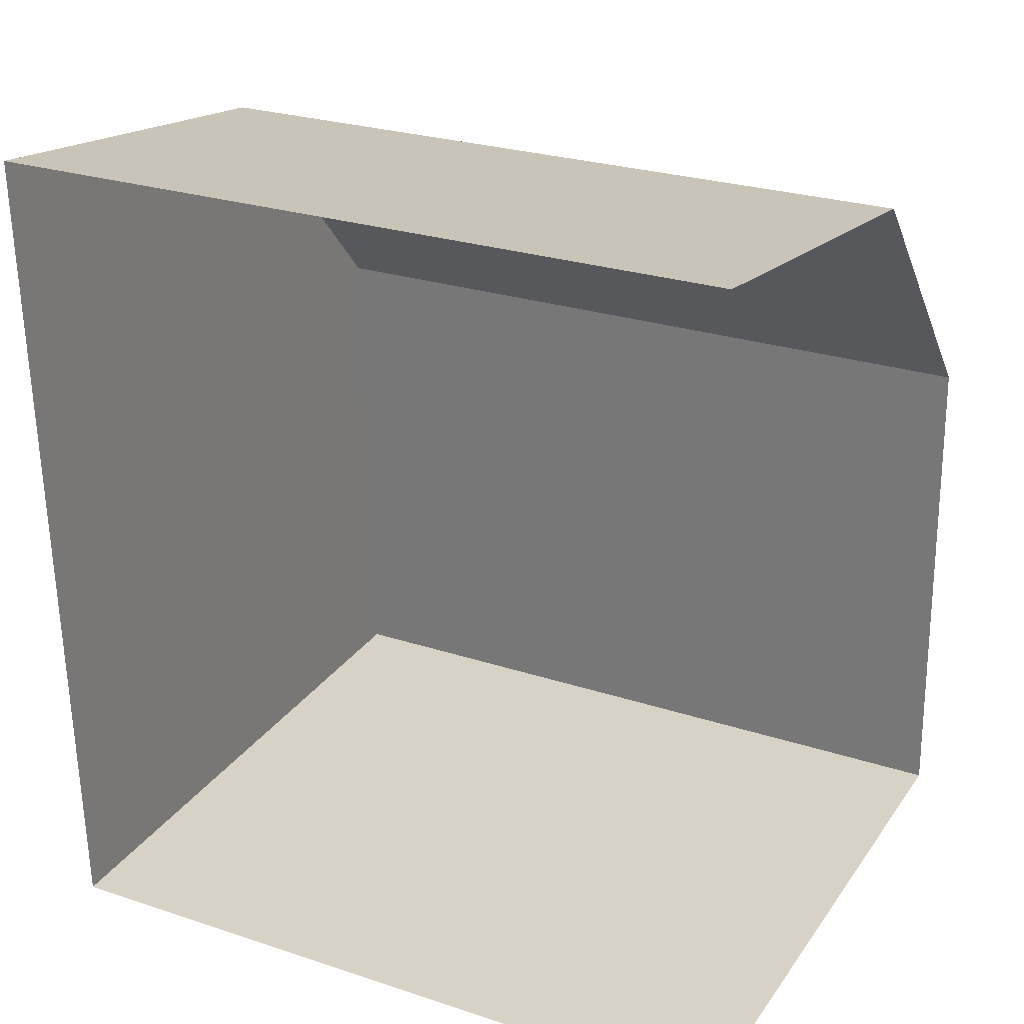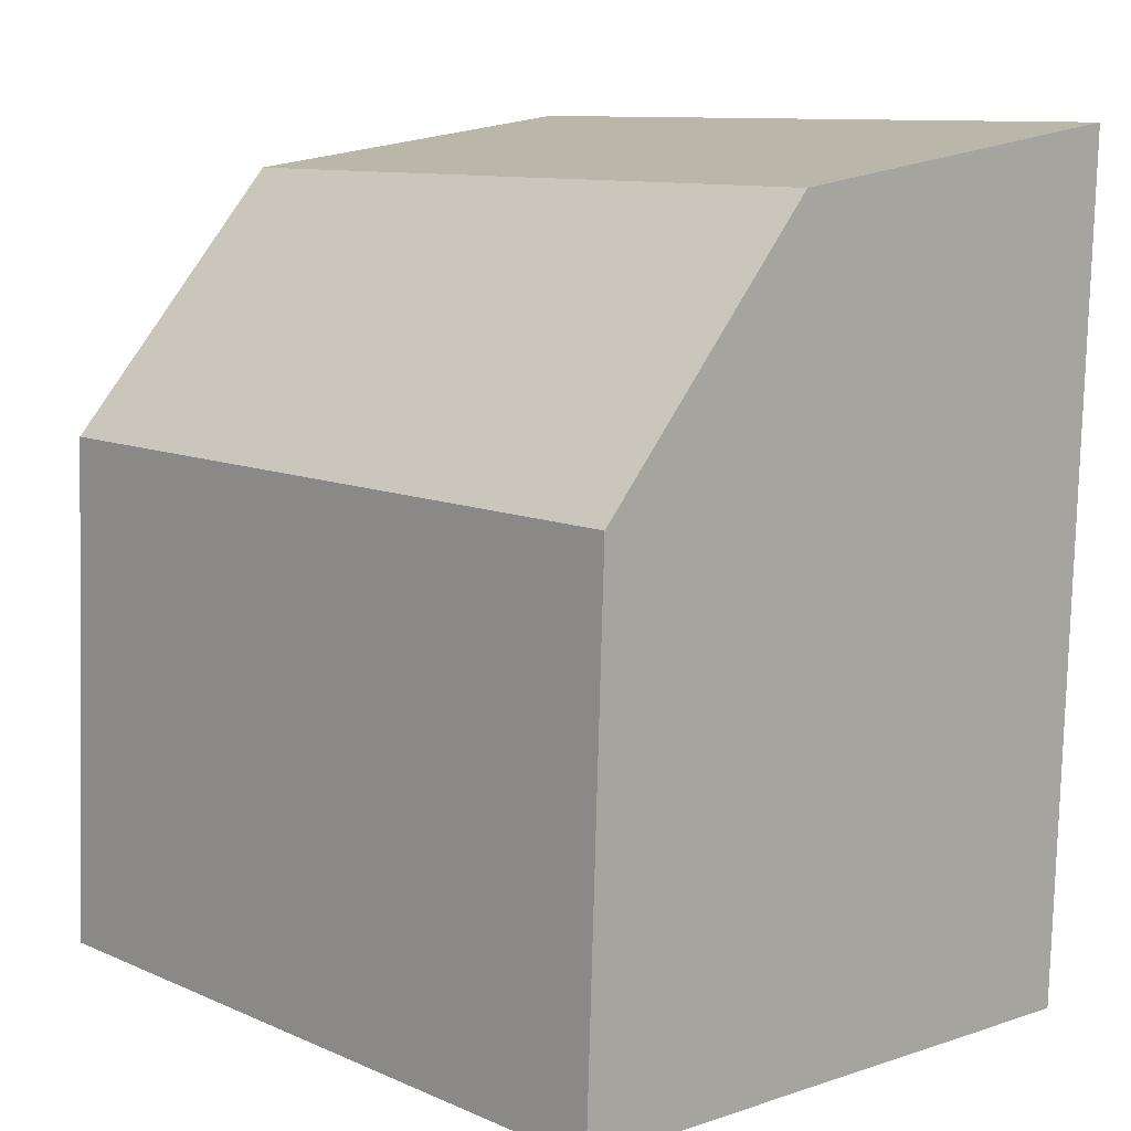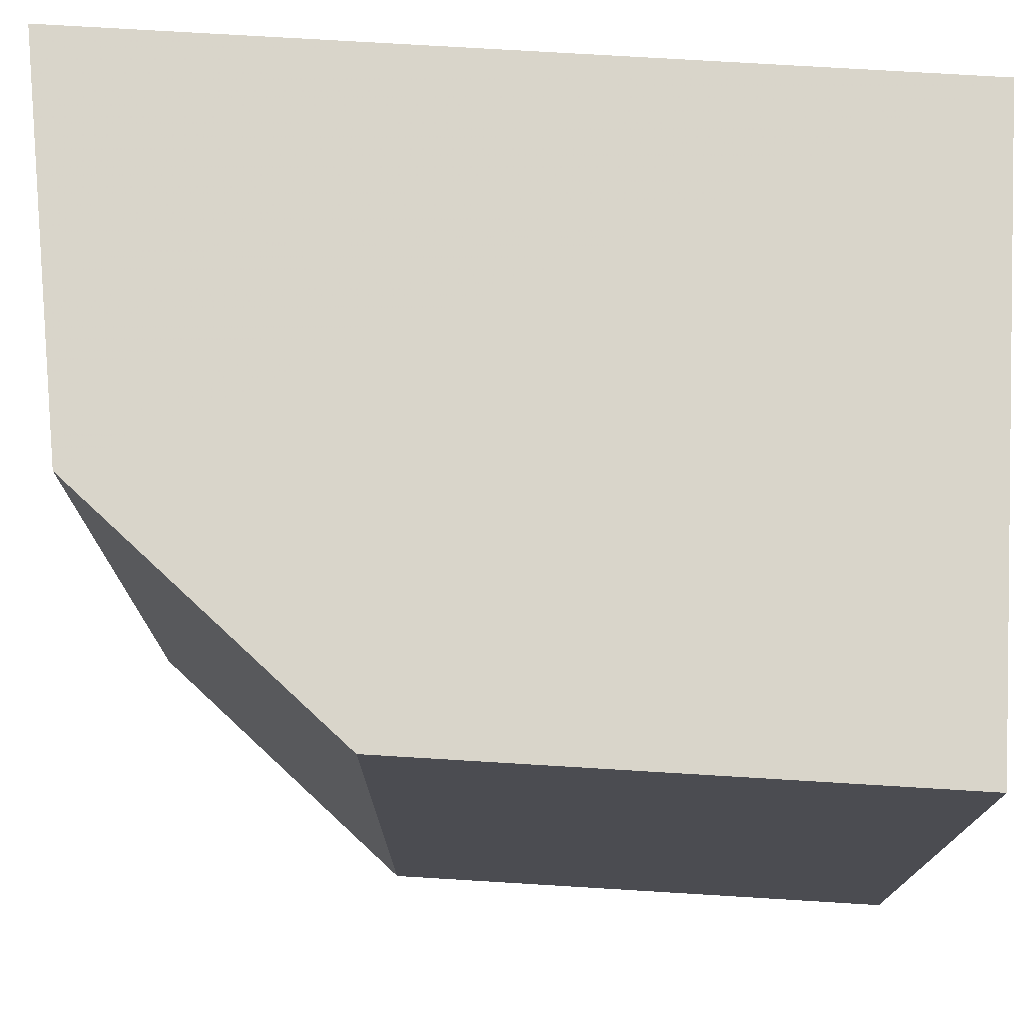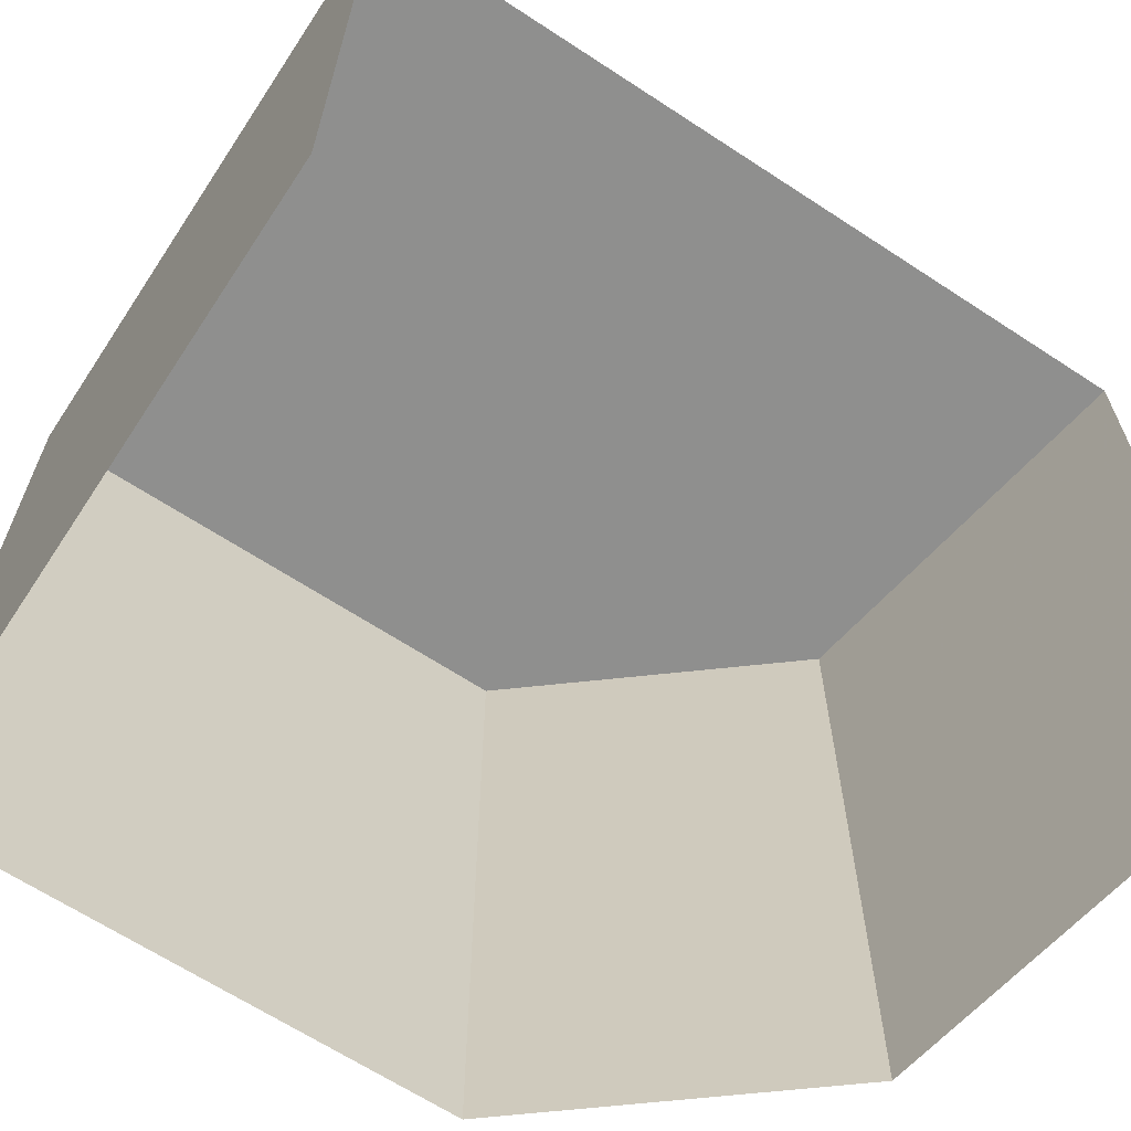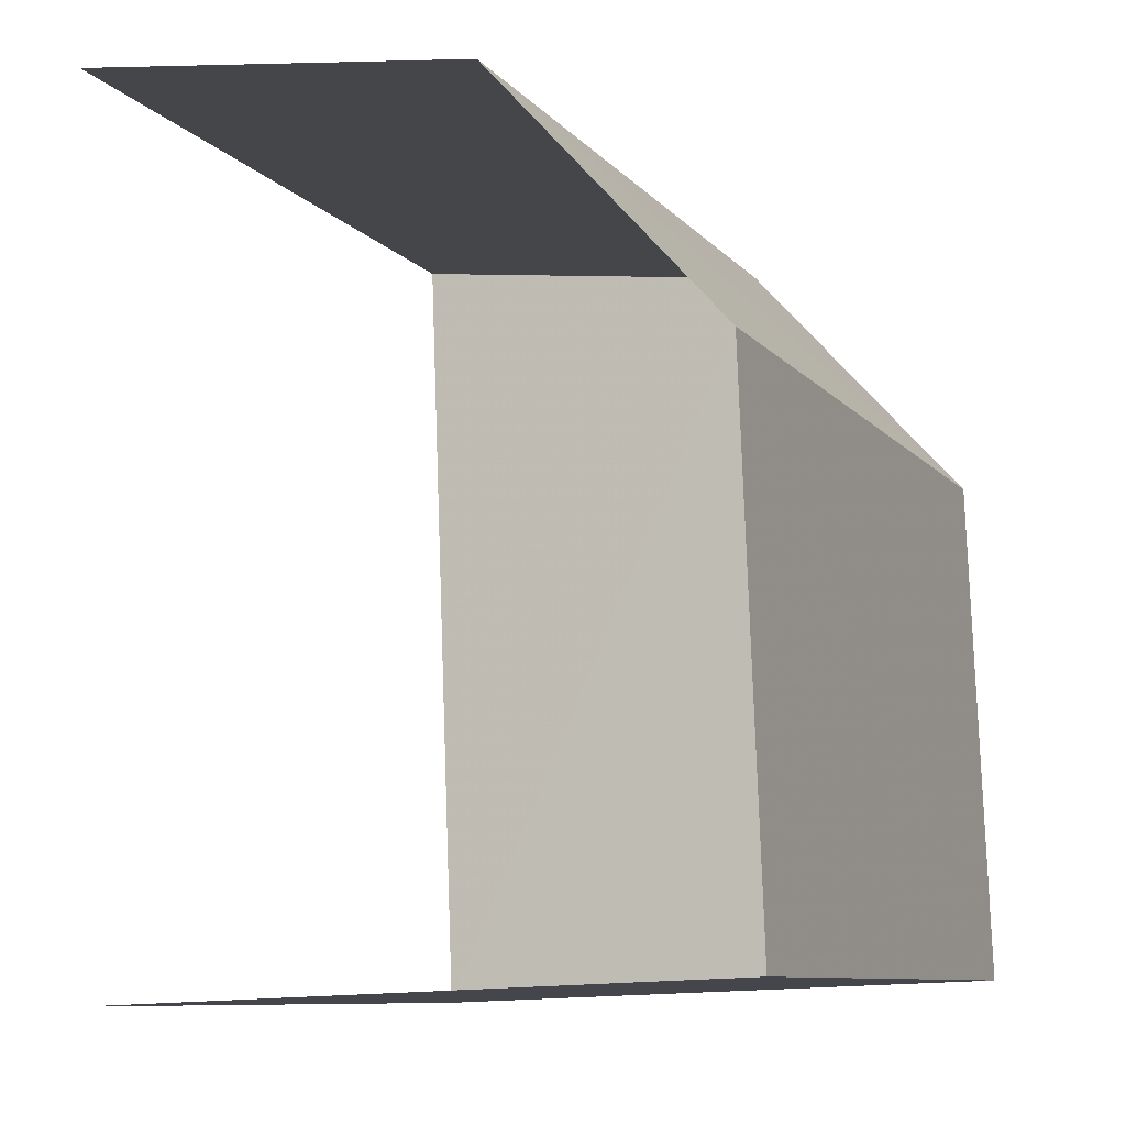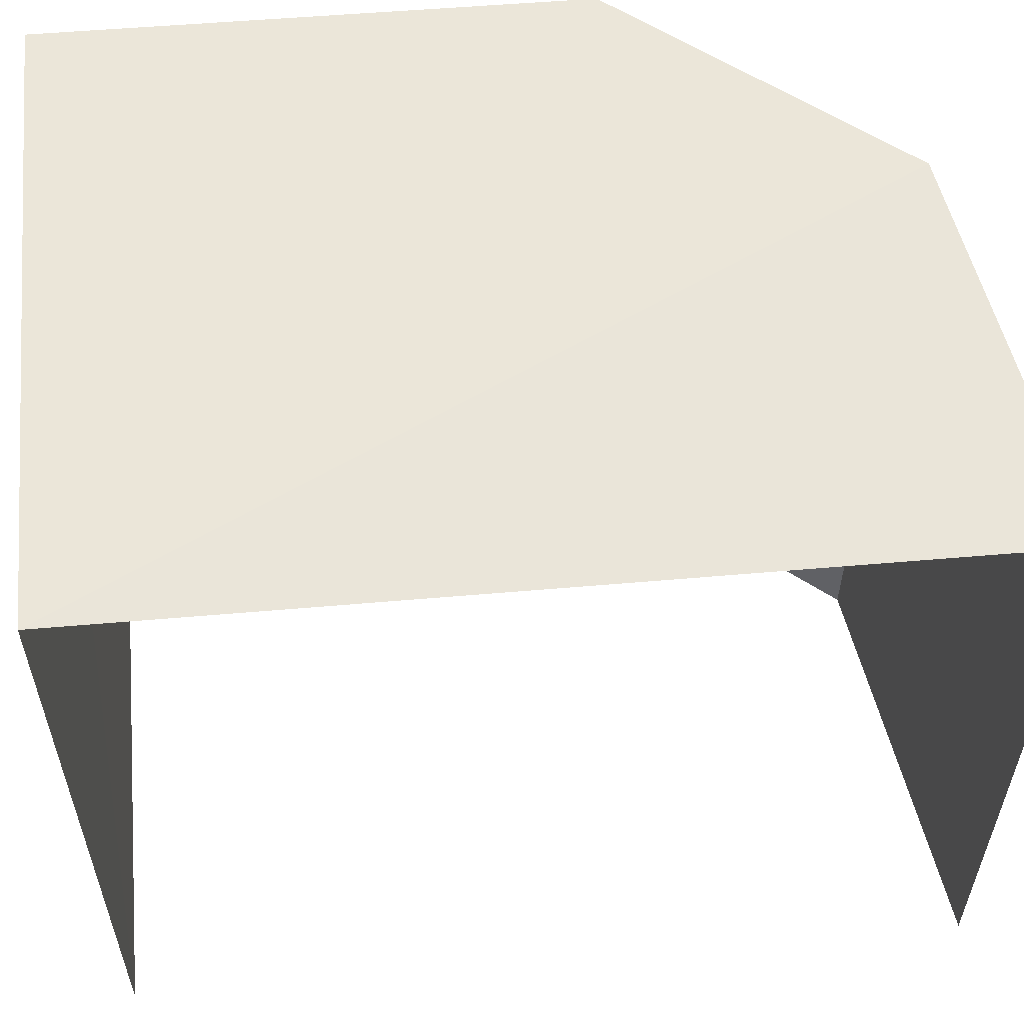
<metadata>
{"format":"obj","ext":"obj","renderer":"f3d","projection":"perspective","resolution":1024,"background":"white","views":[{"elev":25.6,"azim":117.9,"up":"+Y"},{"elev":10.5,"azim":-42.9,"up":"+Y"},{"elev":74.7,"azim":-88.7,"up":"+Z"},{"elev":-65.2,"azim":54.4,"up":"+Z"},{"elev":-9.4,"azim":-157.3,"up":"+Y"},{"elev":57.7,"azim":82.7,"up":"+Z"}]}
</metadata>
<code>
v -3.737e+05 -1.056e+05 19.78
v -3.737e+05 -1.056e+05 19.78
v -3.737e+05 -1.057e+05 19.78
v -3.737e+05 -1.057e+05 19.79
v -3.737e+05 -1.056e+05 19.78
v -3.737e+05 -1.056e+05 34.44
v -3.737e+05 -1.056e+05 34.44
v -3.737e+05 -1.057e+05 34.45
v -3.737e+05 -1.056e+05 34.44
v -3.737e+05 -1.057e+05 34.45
f 1 2 3
f 1 3 4
f 2 5 3
f 8 3 5
f 6 8 5
f 6 7 8
f 7 9 8
f 9 10 8
f 7 5 2
f 7 6 5
f 9 2 1
f 9 7 2
f 10 4 3
f 8 10 3
f 10 1 4
f 10 9 1

</code>
